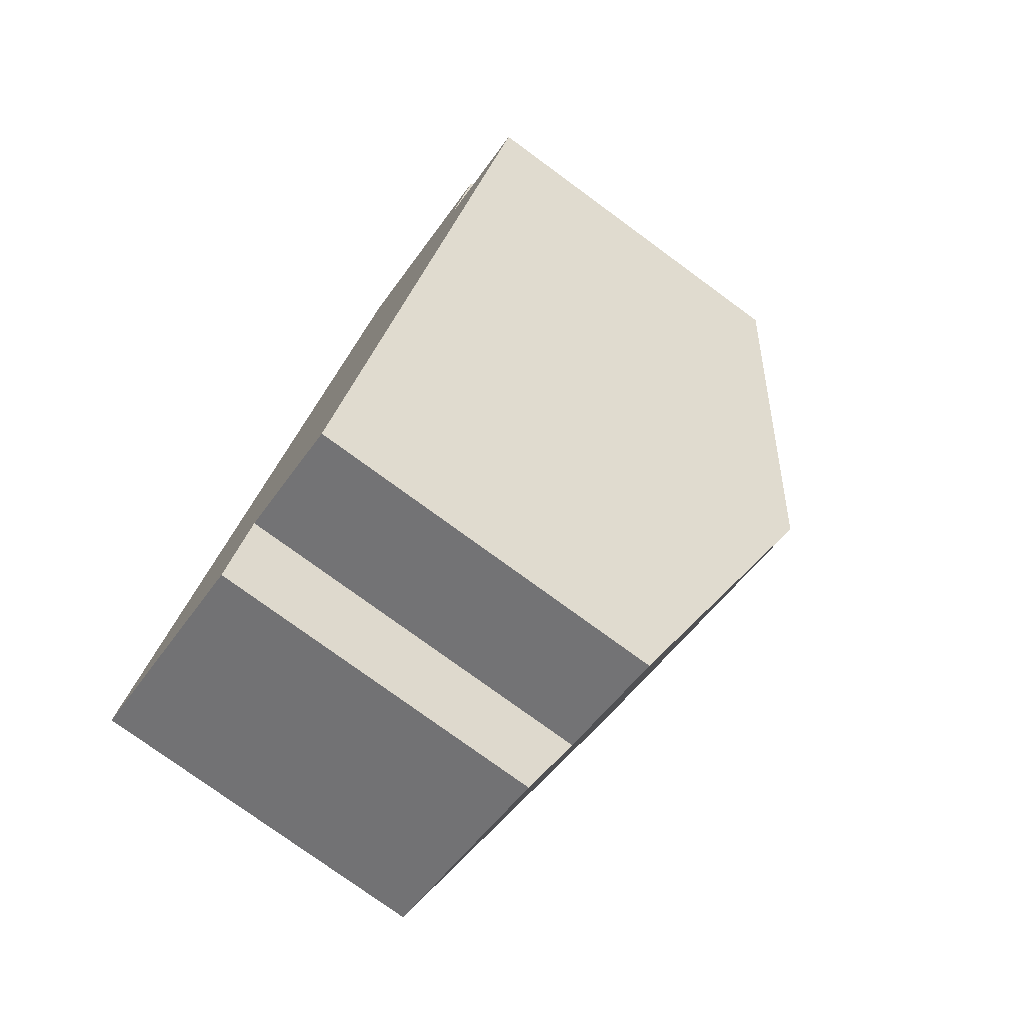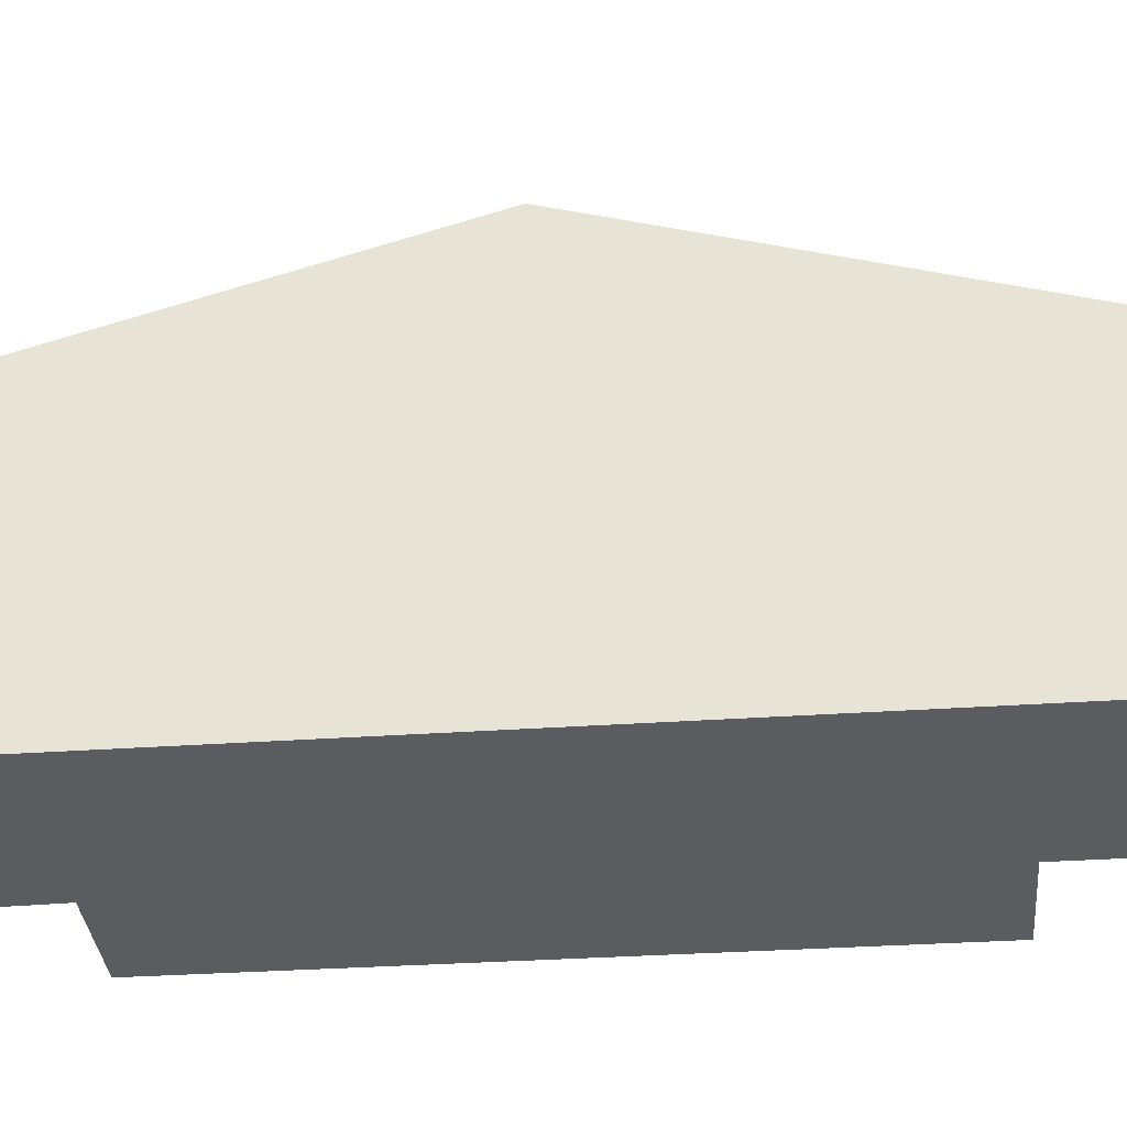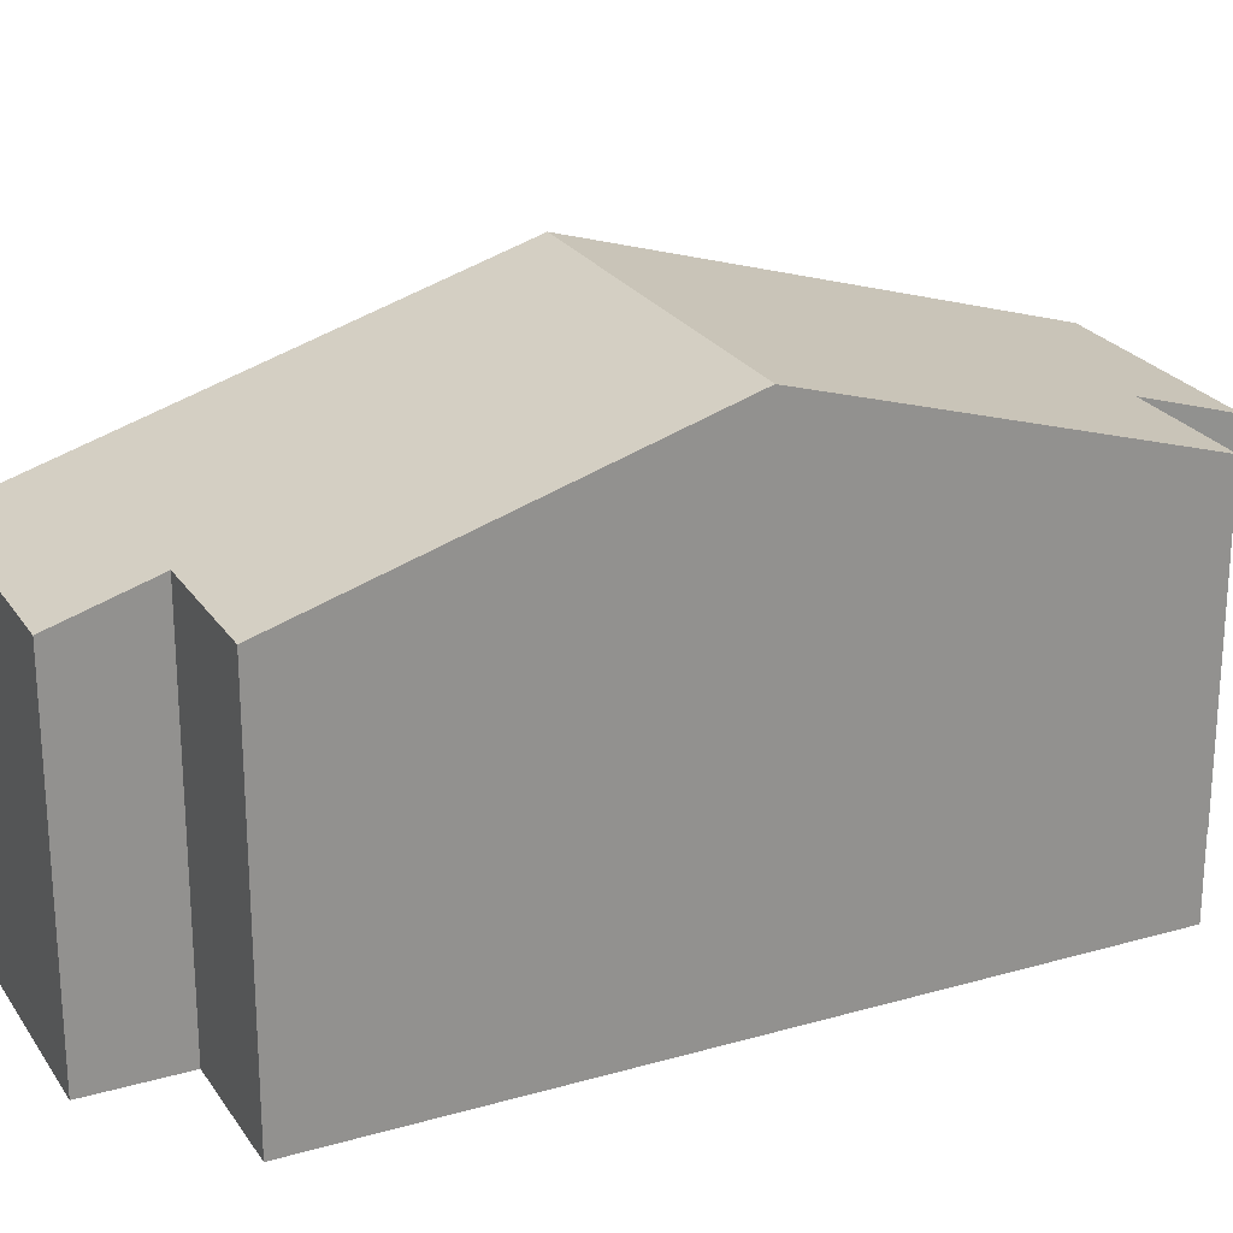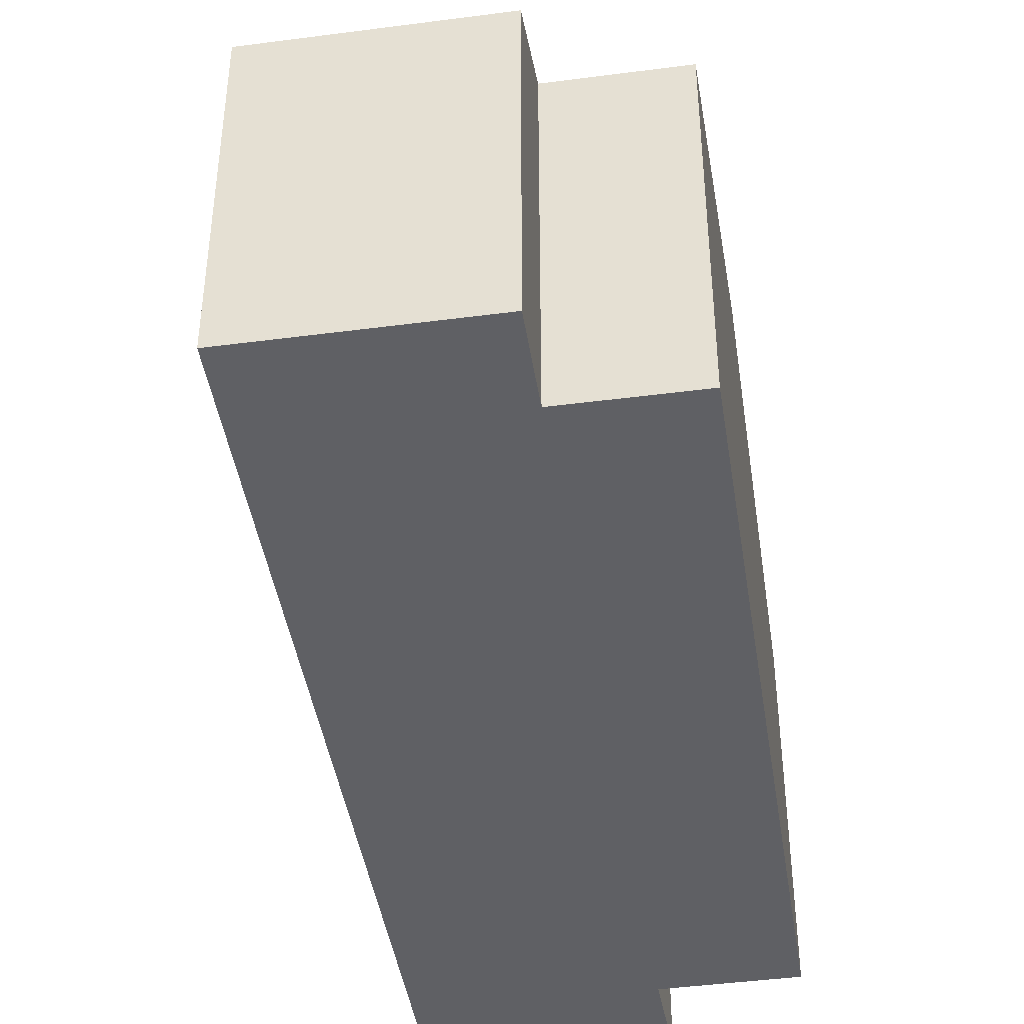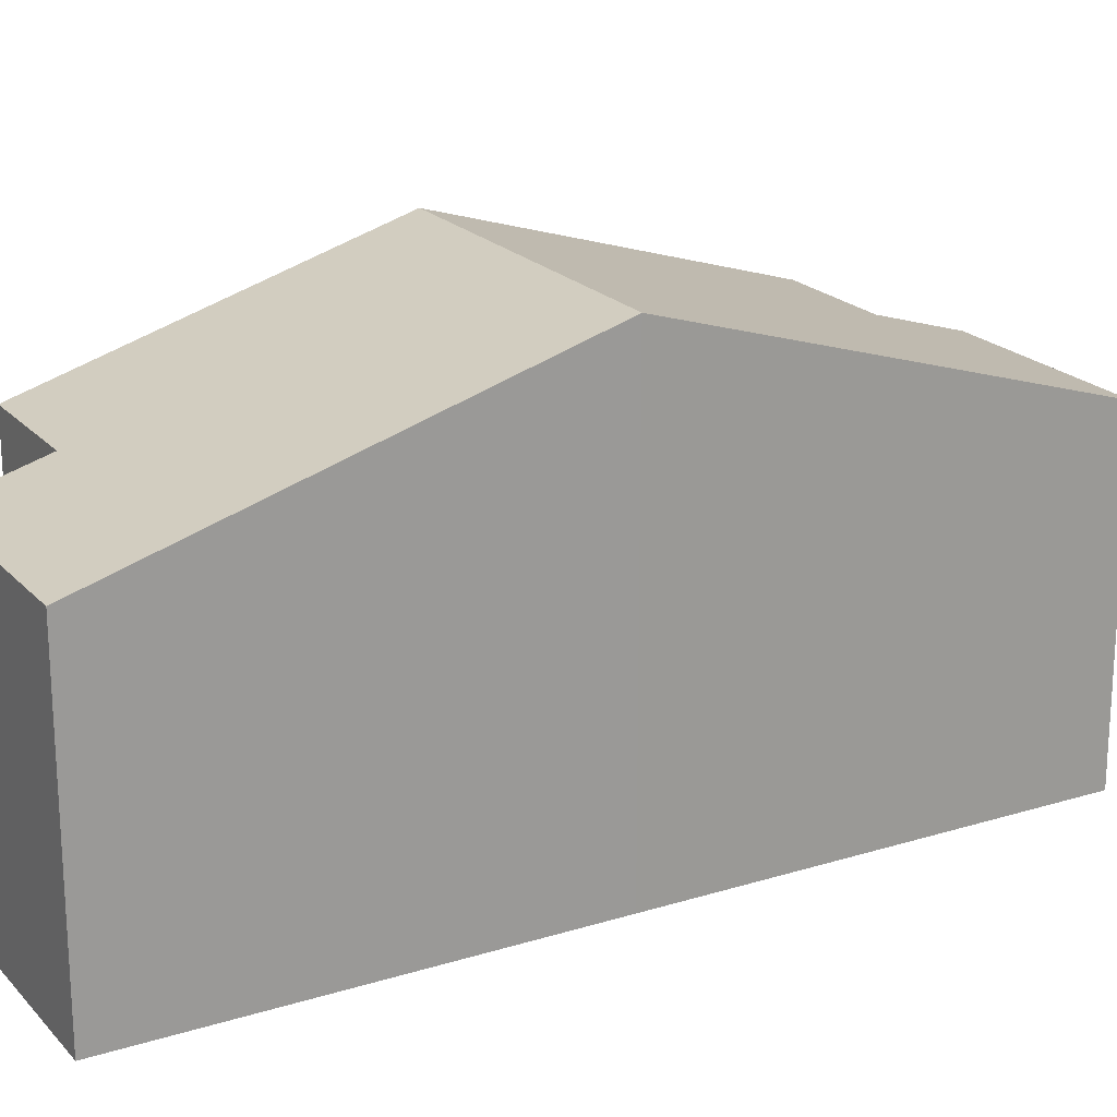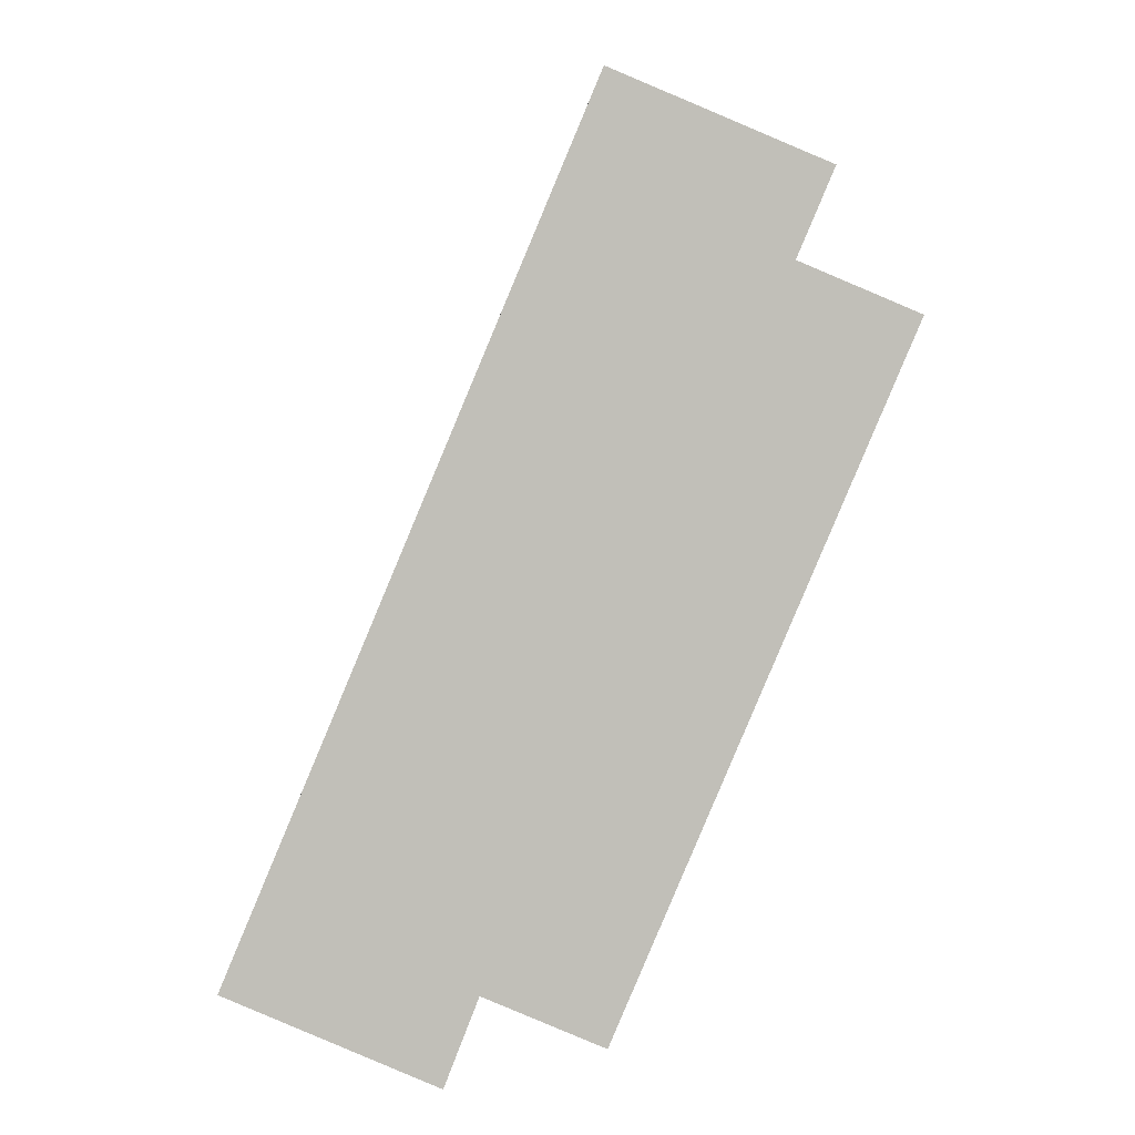
<metadata>
{"format":"obj","ext":"obj","renderer":"f3d","projection":"perspective","resolution":1024,"background":"white","views":[{"elev":-77.0,"azim":53.8,"up":"+Z"},{"elev":-34.3,"azim":-61.9,"up":"+Y"},{"elev":24.2,"azim":87.5,"up":"+Y"},{"elev":-43.8,"azim":31.7,"up":"+Y"},{"elev":20.7,"azim":-96.5,"up":"+Y"},{"elev":3.7,"azim":0.0,"up":"+Z"}]}
</metadata>
<code>
v  8.137 7.815 4.633
v  8.568 6.029 10.91
v  10.46 6.029 10.11
v  7.4 5.579 13.03
v  5.759 5.578 13.73
v  2.876 7.815 6.856
v  9.153 5.578 12.29
v  0 5.583 3.419e-16
v  3.915 6.036 -0.018
v  3.366 5.58 -1.434
v  7.4 7.248 2.892
v  5.828 6.037 -0.821
v  8.568 -6.68e-16 10.91
v  9.153 -7.527e-16 12.29
v  10.46 -6.191e-16 10.11
v  8.137 -2.837e-16 4.633
v  7.4 -1.771e-16 2.892
v  5.828 5.027e-17 -0.821
v  7.4 -7.98e-16 13.03
v  5.759 -8.405e-16 13.73
v  3.915 1.102e-18 -0.018
v  0 0 0
v  3.366 8.781e-17 -1.434
v  2.876 -4.198e-16 6.856
g defaultobject
f 1 2 3
f 2 1 4
f 4 1 5
f 5 1 6
f 4 7 2
f 8 9 10
f 9 11 12
f 11 9 8
f 11 8 6
f 11 6 1
f 7 13 2
f 13 7 14
f 15 1 3
f 1 15 11
f 11 15 16
f 11 16 12
f 12 16 17
f 12 17 18
f 13 3 2
f 3 13 15
f 4 14 7
f 14 4 5
f 14 5 19
f 19 5 20
f 18 9 12
f 9 18 21
f 10 22 8
f 22 10 23
f 21 10 9
f 10 21 23
f 22 6 8
f 6 22 24
f 6 24 5
f 5 24 20
f 15 13 16
f 23 24 22
f 24 23 21
f 24 21 18
f 24 18 17
f 24 17 16
f 24 16 20
f 20 16 13
f 20 13 19
f 19 13 14

</code>
